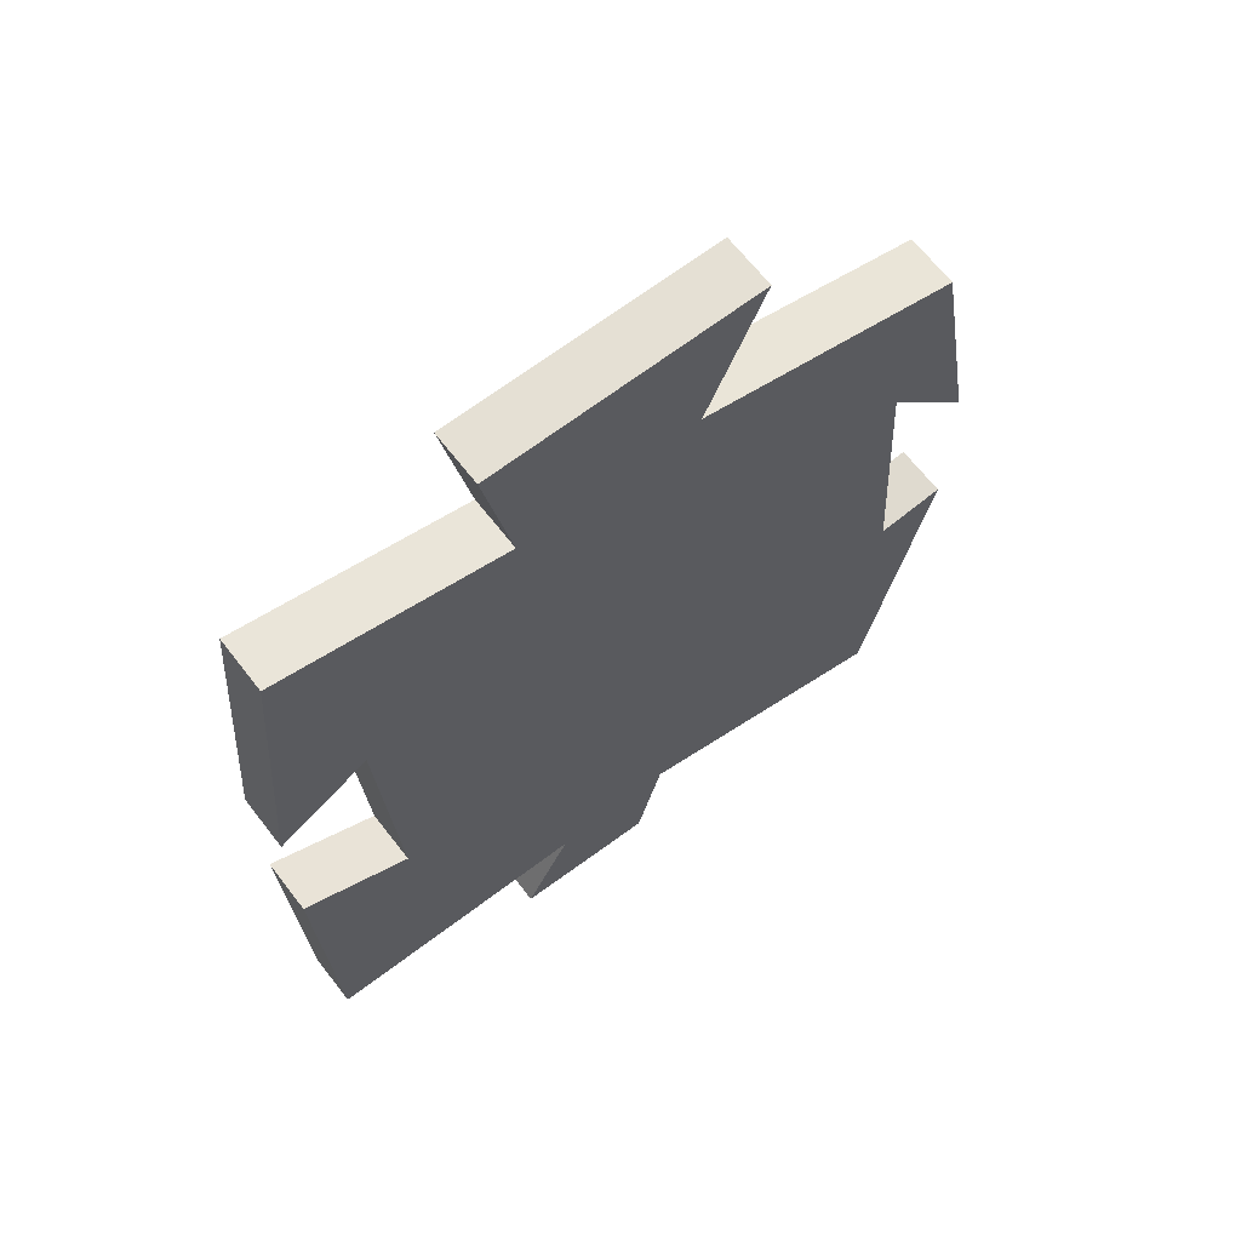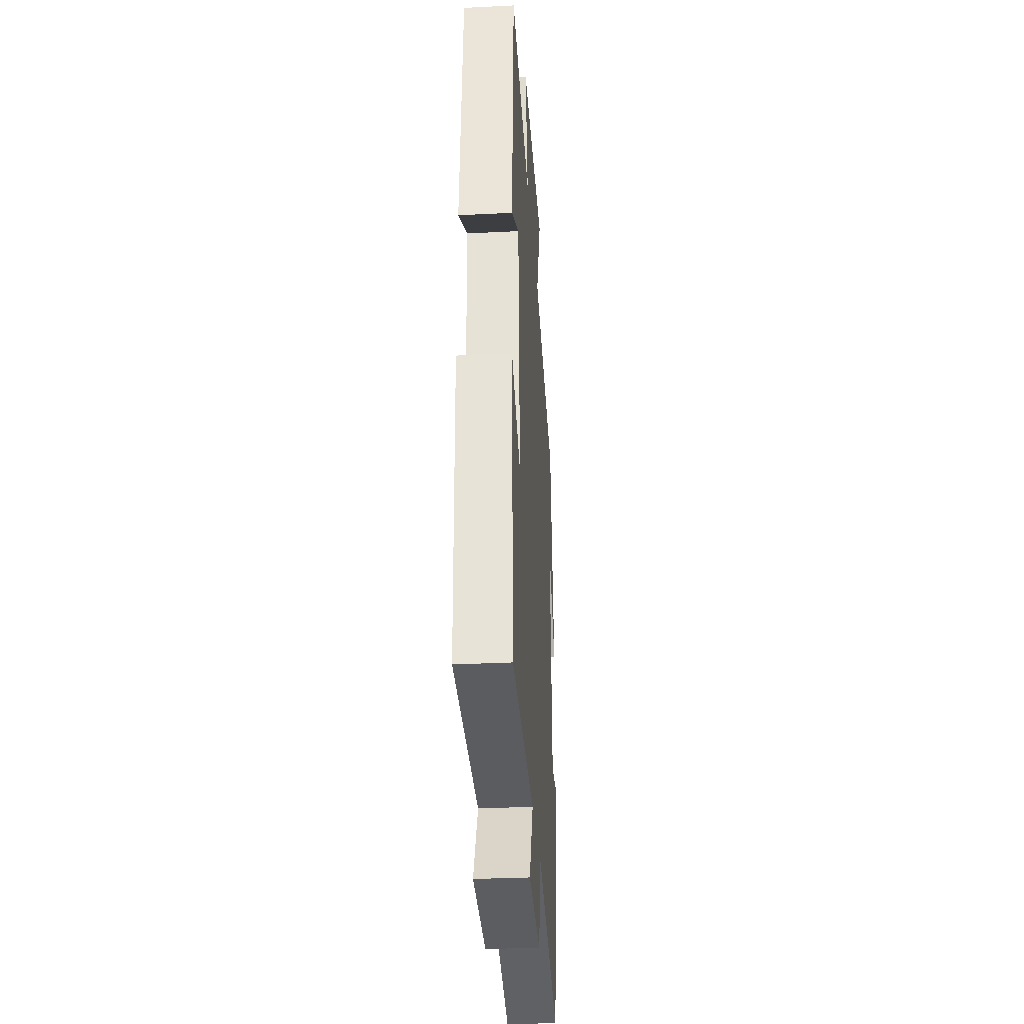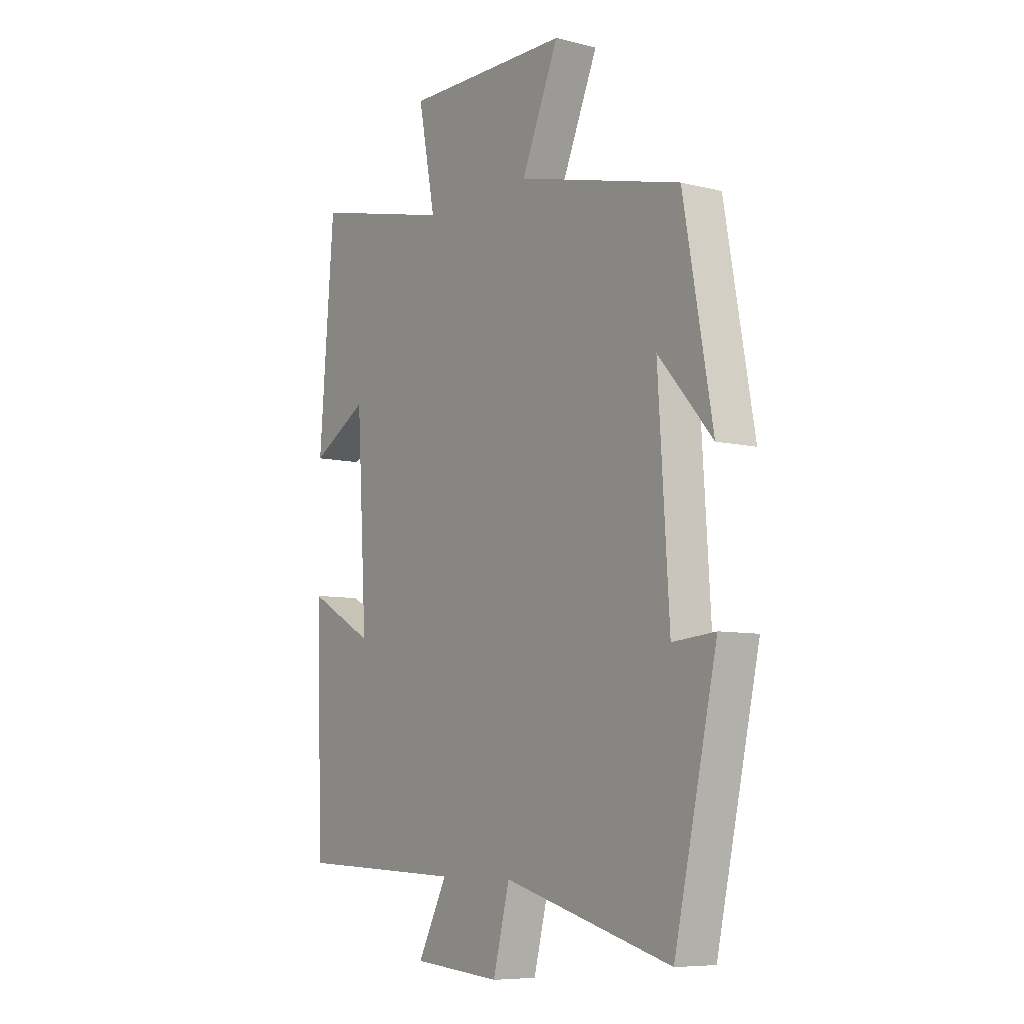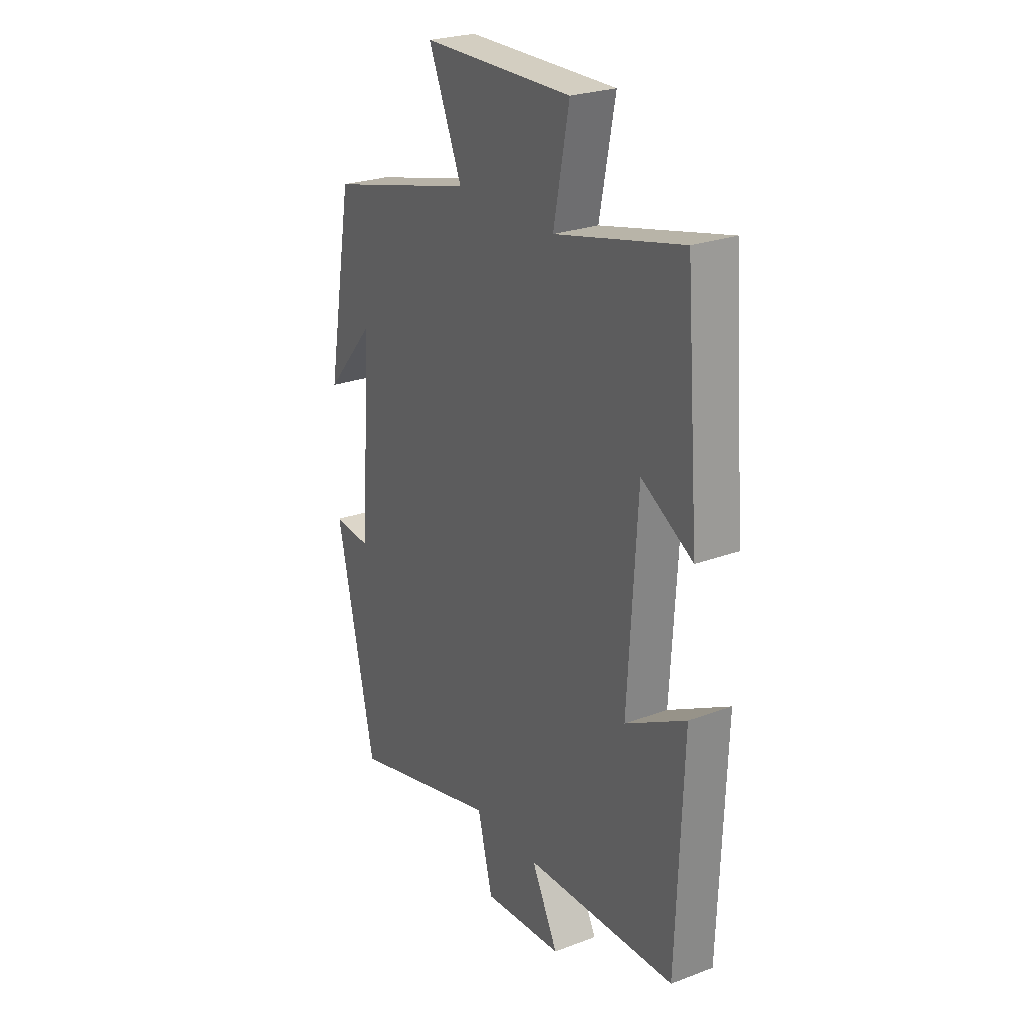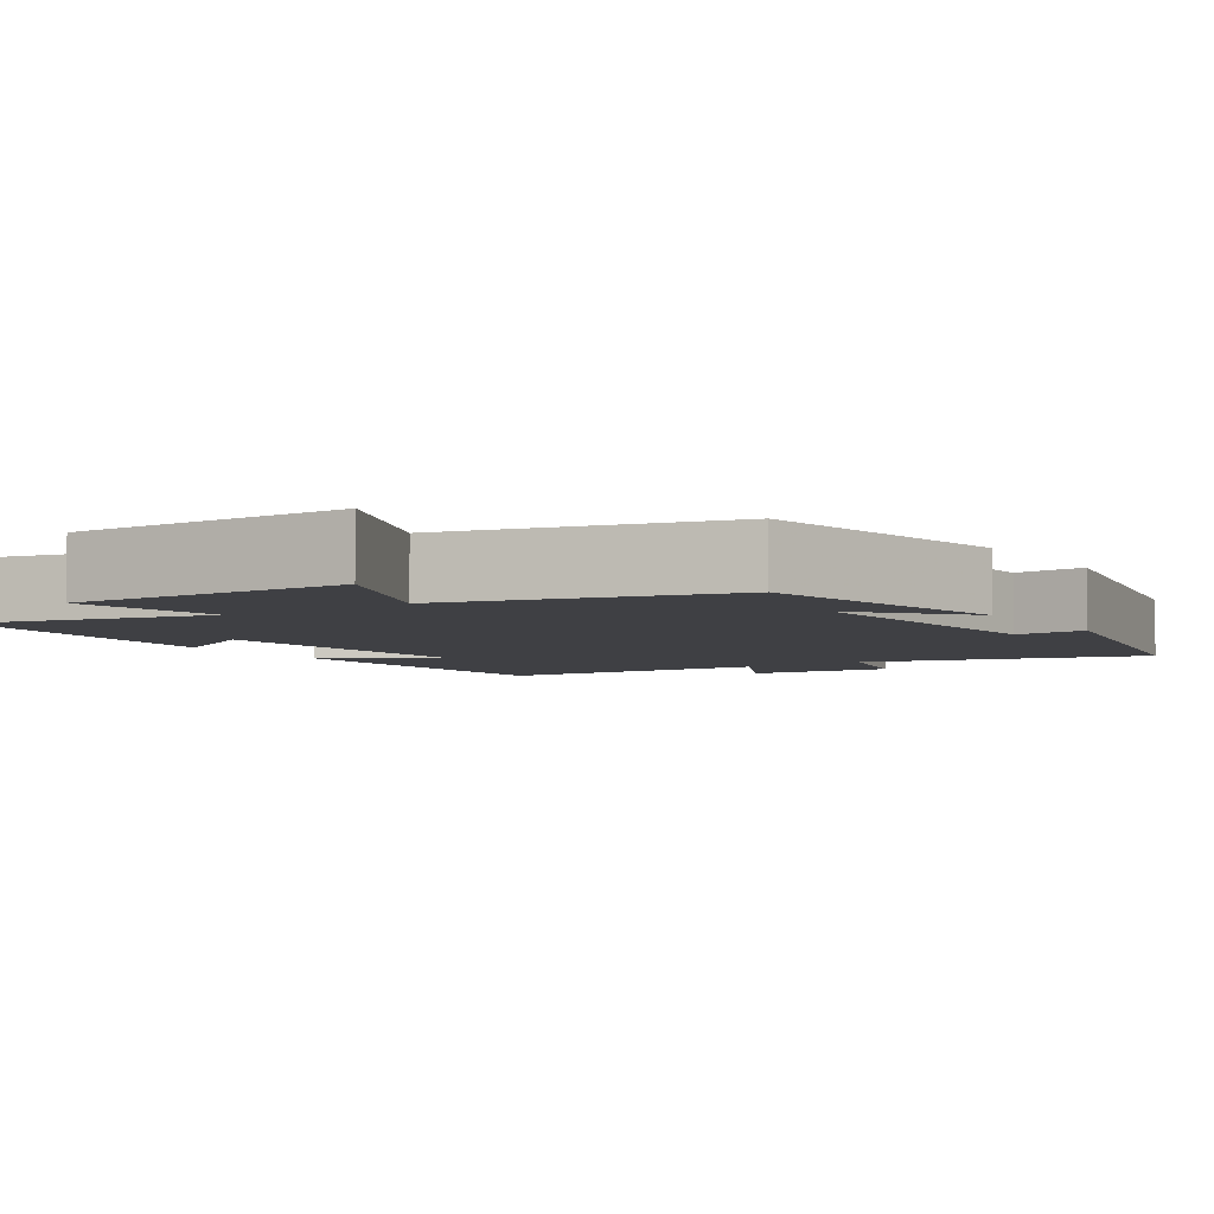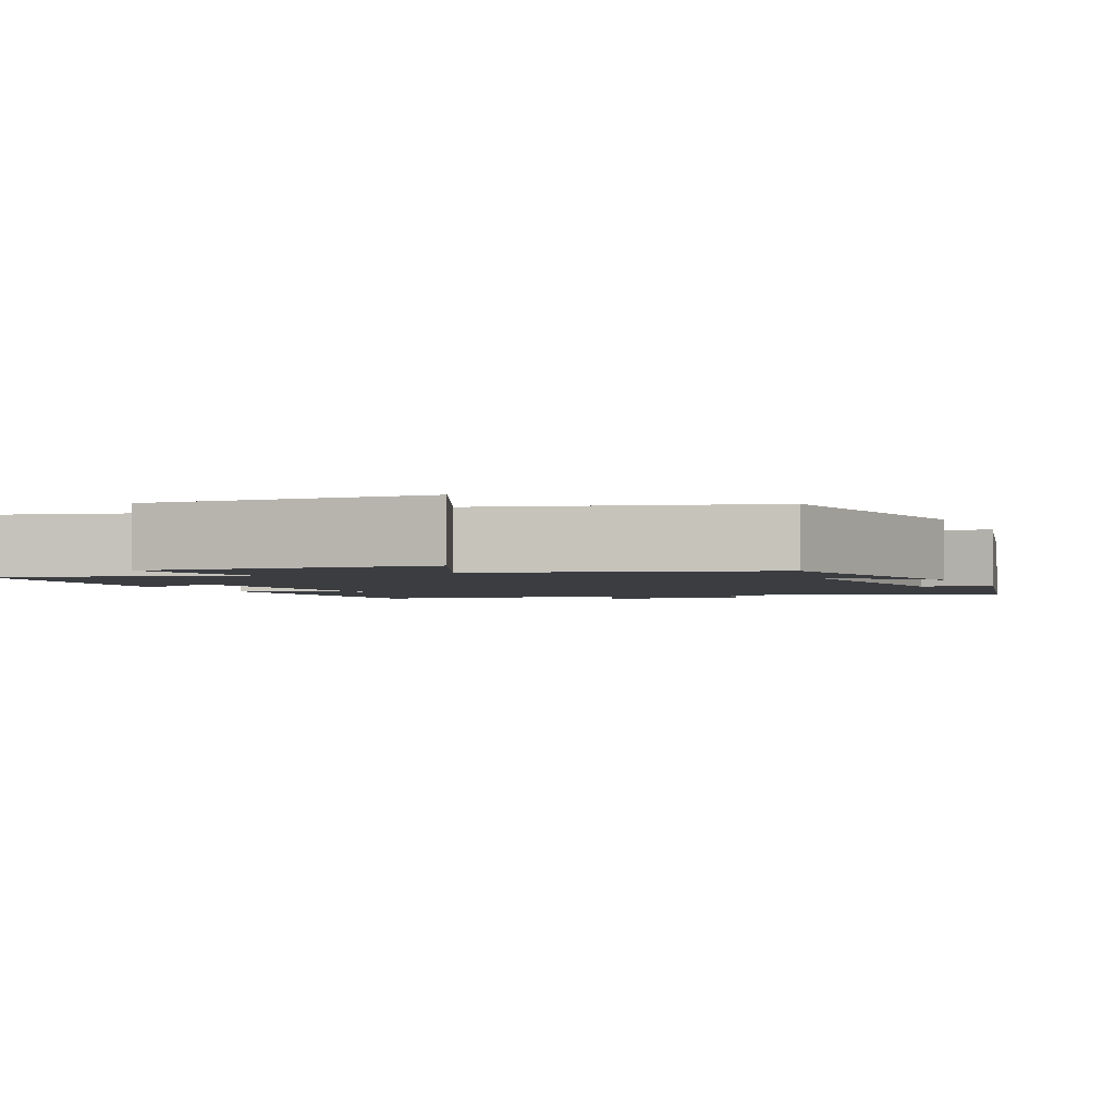
<metadata>
{"format":"obj","ext":"obj","renderer":"f3d","projection":"perspective","resolution":1024,"background":"white","views":[{"elev":66.4,"azim":-37.8,"up":"+Z"},{"elev":-32.4,"azim":-86.0,"up":"+Z"},{"elev":-7.7,"azim":55.2,"up":"+Z"},{"elev":25.5,"azim":-120.9,"up":"+Z"},{"elev":-5.0,"azim":33.5,"up":"+Y"},{"elev":-2.3,"azim":22.9,"up":"+Y"}]}
</metadata>
<code>
v 0.407 0.07 -0.6
v 0.042 0.07 -0.5
v 0.006 0.07 -0.64
v -0.186 0.07 -0.624
v -0.122 0.07 -0.5
v -0.485 0.07 -0.487
v -0.5 0.07 -0.059
v -0.355 0.07 -0.138
v -0.377 0.07 0.238
v -0.5 0.07 0.167
v -0.467 0.07 0.573
v -0.162 0.07 0.5
v -0.199 0.07 0.691
v 0.161 0.07 0.687
v 0.08 0.07 0.5
v 0.437 0.07 0.409
v 0.5 0.07 0.057
v 0.383 0.07 0.191
v 0.407 0.07 -0.191
v 0.5 0.07 -0.183
v 0.407 0 -0.6
v 0.042 0 -0.5
v 0.006 0 -0.64
v -0.186 0 -0.624
v -0.122 0 -0.5
v -0.485 0 -0.487
v -0.5 0 -0.059
v -0.355 0 -0.138
v -0.377 0 0.238
v -0.5 0 0.167
v -0.467 0 0.573
v -0.162 0 0.5
v -0.199 0 0.691
v 0.161 0 0.687
v 0.08 0 0.5
v 0.437 0 0.409
v 0.5 0 0.057
v 0.383 0 0.191
v 0.407 0 -0.191
v 0.5 0 -0.183
f 19 20 1 2
f 18 19 2
f 16 17 18
f 15 16 18 2
f 12 13 14 15
f 12 15 2 3
f 9 10 11 12
f 8 9 12 3
f 5 6 7 8
f 5 8 3
f 3 4 5
f 22 21 40 39
f 22 39 38
f 38 37 36
f 22 38 36 35
f 35 34 33 32
f 23 22 35 32
f 32 31 30 29
f 23 32 29 28
f 28 27 26 25
f 23 28 25
f 25 24 23
f 1 21 22 2
f 2 22 23 3
f 3 23 24 4
f 4 24 25 5
f 5 25 26 6
f 6 26 27 7
f 7 27 28 8
f 8 28 29 9
f 9 29 30 10
f 10 30 31 11
f 11 31 32 12
f 12 32 33 13
f 13 33 34 14
f 14 34 35 15
f 15 35 36 16
f 16 36 37 17
f 17 37 38 18
f 18 38 39 19
f 19 39 40 20
f 20 40 21 1

</code>
